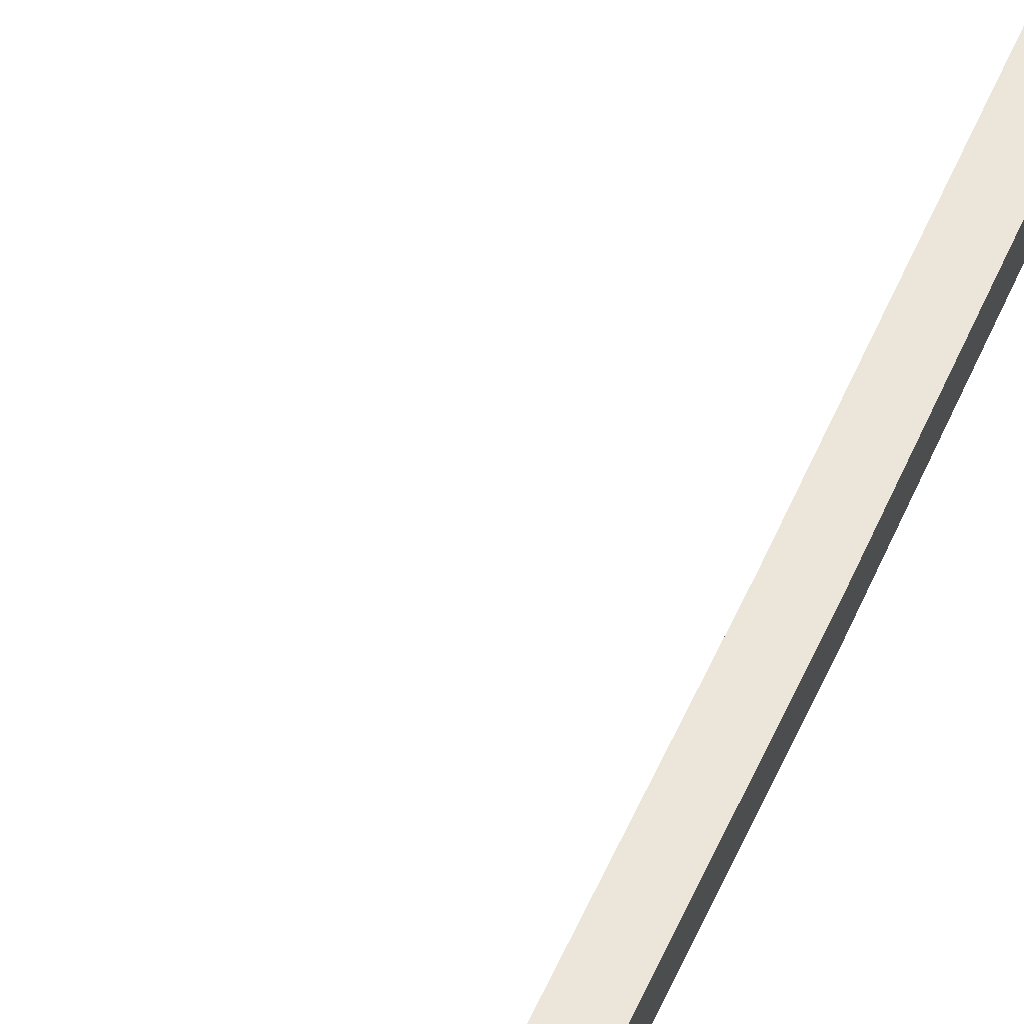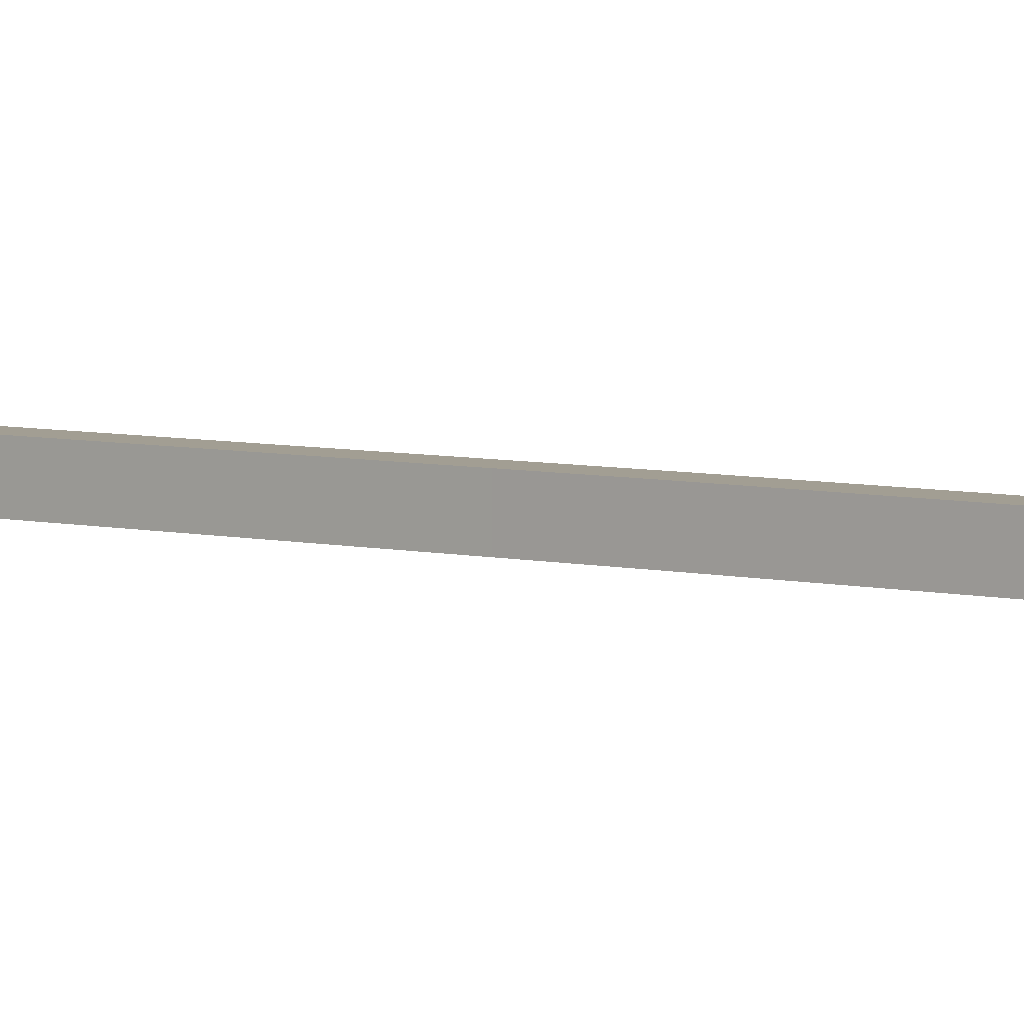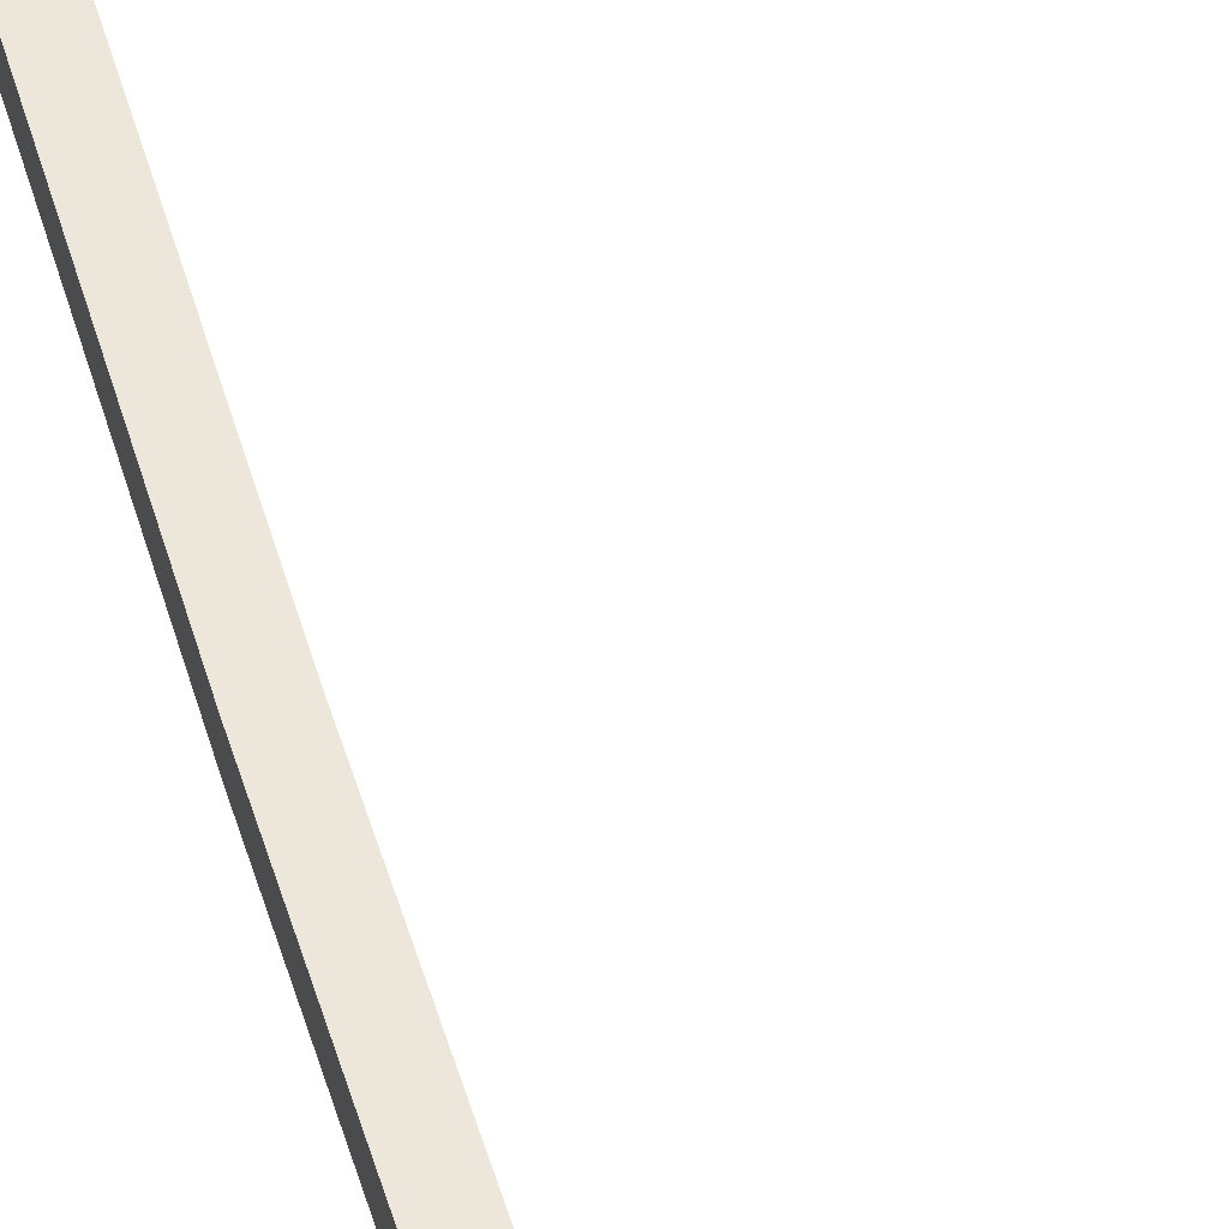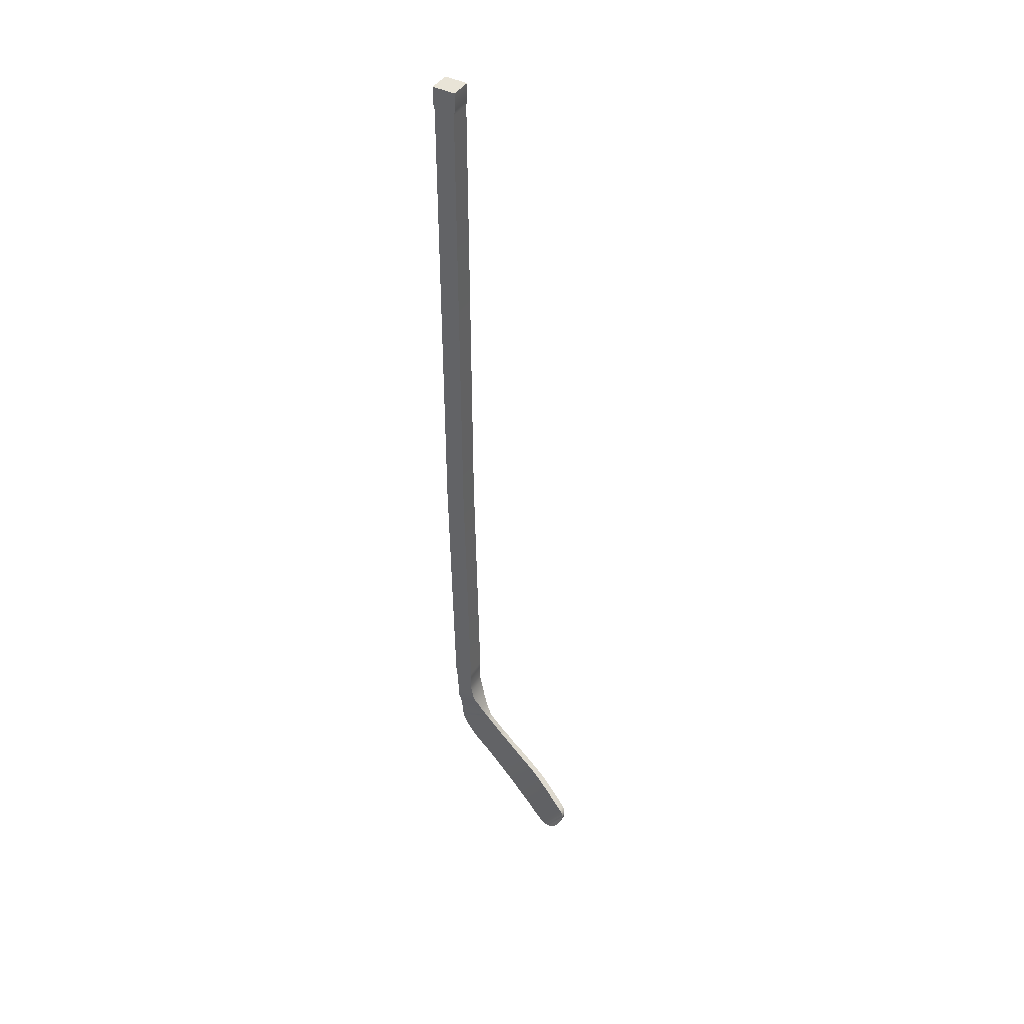
<metadata>
{"format":"obj","ext":"obj","renderer":"f3d","projection":"perspective","resolution":1024,"background":"white","views":[{"elev":55.5,"azim":-156.3,"up":"+Z"},{"elev":5.1,"azim":130.3,"up":"+Z"},{"elev":51.8,"azim":-15.7,"up":"+Z"},{"elev":42.9,"azim":30.4,"up":"+Y"}]}
</metadata>
<code>
g RoadKillOut
o RoadKillOut
v -0.05973 2.907 0.01279
v 0.008578 2.907 0.01279
v -0.05973 2.958 0.01279
v 0.008578 2.958 0.01279
v -0.05555 2.892 0.01279
v 0.004404 2.892 0.01279
v -0.05555 1.515 0.01279
v 0.0044 1.516 0.01279
v -0.04279 0.6907 0.01323
v 0.01716 0.6916 0.01323
v -0.0401 0.6676 0.01353
v 0.01519 0.6685 0.01353
v -0.03788 0.6251 0.01264
v 0.01503 0.626 0.01264
v -0.03616 0.5833 0.01247
v 0.01815 0.5985 0.01247
v -0.03432 0.5504 0.0124
v 0.02621 0.5656 0.0124
v -0.03305 0.5227 0.01993
v 0.03821 0.5378 0.0216
v -0.03307 0.4984 0.0246
v 0.04932 0.5135 0.02617
v -0.03175 0.4746 0.03137
v 0.05872 0.4969 0.03137
v -0.03054 0.4499 0.03386
v 0.06488 0.4883 0.03386
v -0.02999 0.4362 0.0354
v 0.06776 0.4841 0.0354
v -0.02978 0.4324 0.03622
v 0.06963 0.4803 0.03622
v -0.02868 0.4258 0.03675
v 0.07197 0.4778 0.03675
v -0.02043 0.4057 0.03794
v 0.07861 0.4692 0.03794
v -0.008514 0.3838 0.03823
v 0.08093 0.4673 0.03823
v 4.1e-05 0.373 0.03823
v 0.09102 0.4565 0.03823
v 0.01269 0.3554 0.03823
v 0.1071 0.4389 0.03823
v 0.03398 0.3313 0.03823
v 0.1284 0.4164 0.03823
v 0.04726 0.3188 0.03701
v 0.1336 0.4121 0.03701
v 0.08433 0.2847 0.03945
v 0.1653 0.3838 0.03945
v 0.111 0.2619 0.04188
v 0.1959 0.361 0.04188
v 0.1333 0.2431 0.04309
v 0.2143 0.3481 0.04309
v 0.1868 0.2019 0.0522
v 0.274 0.3069 0.0522
v 0.2281 0.1686 0.0589
v 0.3053 0.2858 0.0589
v 0.268 0.1412 0.06846
v 0.3452 0.2584 0.07091
v 0.2941 0.1237 0.07611
v 0.3687 0.2409 0.07834
v 0.32 0.1099 0.08409
v 0.3874 0.2271 0.08409
v 0.3345 0.1049 0.08923
v 0.4018 0.2156 0.08923
v 0.3419 0.1034 0.09285
v 0.4092 0.208 0.09285
v 0.3482 0.1034 0.09604
v 0.4129 0.1998 0.09606
v 0.353 0.104 0.09775
v 0.4141 0.1929 0.09777
v 0.3584 0.1051 0.09868
v 0.4141 0.1881 0.09868
v 0.3633 0.1063 0.09964
v 0.414 0.1837 0.09964
v 0.371 0.1113 0.1008
v 0.4124 0.1747 0.1008
v 0.3879 0.128 0.1028
v 0.404 0.1525 0.1028
v -0.05973 2.907 0.07583
v 0.008578 2.907 0.07583
v 0.008578 2.958 0.07583
v -0.05973 2.958 0.07583
v -0.05555 2.892 0.07583
v 0.004404 2.892 0.07583
v -0.05555 1.515 0.07583
v 0.0044 1.516 0.07583
v -0.04279 0.6907 0.07539
v 0.01716 0.6916 0.07539
v -0.0401 0.6676 0.07433
v 0.01519 0.6685 0.07433
v -0.03788 0.6251 0.07392
v 0.01503 0.626 0.07392
v -0.03616 0.5833 0.07317
v 0.01815 0.5985 0.07317
v -0.03432 0.5504 0.07418
v 0.02621 0.5656 0.07418
v -0.03305 0.5227 0.06484
v 0.03821 0.5378 0.06632
v -0.03307 0.4984 0.06084
v 0.04932 0.5135 0.06241
v -0.03175 0.4746 0.05805
v 0.05872 0.4969 0.05805
v -0.03054 0.4499 0.05766
v 0.06488 0.4883 0.05766
v -0.02999 0.4362 0.05667
v 0.06776 0.4841 0.05667
v -0.02978 0.4324 0.05552
v 0.06963 0.4803 0.05552
v -0.02868 0.4258 0.05552
v 0.07197 0.4778 0.05552
v -0.02043 0.4057 0.05552
v 0.07861 0.4692 0.05552
v -0.008514 0.3838 0.05552
v 0.08093 0.4673 0.05552
v 4.1e-05 0.373 0.05552
v 0.09102 0.4565 0.05552
v 0.01269 0.3554 0.05552
v 0.1071 0.4389 0.05552
v 0.03398 0.3313 0.05552
v 0.1284 0.4164 0.05552
v 0.04726 0.3188 0.05552
v 0.1336 0.4121 0.05552
v 0.08433 0.2847 0.05673
v 0.1653 0.3838 0.05673
v 0.111 0.2619 0.06058
v 0.1959 0.361 0.06058
v 0.1333 0.2431 0.06323
v 0.2143 0.3481 0.06323
v 0.1868 0.2019 0.07226
v 0.274 0.3069 0.07226
v 0.2281 0.1686 0.08075
v 0.3053 0.2858 0.08075
v 0.268 0.1412 0.09017
v 0.3452 0.2584 0.09262
v 0.2941 0.1237 0.09848
v 0.3687 0.2409 0.1007
v 0.32 0.1099 0.1057
v 0.3874 0.2271 0.1057
v 0.3345 0.1049 0.1097
v 0.4018 0.2156 0.1097
v 0.3419 0.1034 0.1116
v 0.4092 0.208 0.1116
v 0.3482 0.1034 0.1133
v 0.4129 0.1998 0.1133
v 0.353 0.104 0.1142
v 0.4141 0.1929 0.1142
v 0.3584 0.1051 0.1152
v 0.4141 0.1881 0.1152
v 0.3633 0.1063 0.1161
v 0.414 0.1837 0.1161
v 0.371 0.1113 0.1173
v 0.4124 0.1747 0.1173
v 0.3879 0.128 0.1193
v 0.404 0.1525 0.1193
f 77 78 79 80
f 78 77 81 82
f 82 81 83 84
f 84 83 85 86
f 86 85 87 88
f 88 87 89 90
f 90 89 91 92
f 92 91 93 94
f 94 93 95 96
f 96 95 97 98
f 98 97 99 100
f 100 99 101 102
f 102 101 103 104
f 104 103 105 106
f 106 105 107 108
f 108 107 109 110
f 110 109 111 112
f 112 111 113 114
f 114 113 115 116
f 116 115 117 118
f 118 117 119 120
f 120 119 121 122
f 122 121 123 124
f 124 123 125 126
f 126 125 127 128
f 128 127 129 130
f 130 129 131 132
f 132 131 133 134
f 134 133 135 136
f 136 135 137 138
f 138 137 139 140
f 140 139 141 142
f 142 141 143 144
f 144 143 145 146
f 146 145 147 148
f 148 147 149 150
f 150 149 151 152
f 1 3 4 2
f 2 6 5 1
f 6 8 7 5
f 8 10 9 7
f 10 12 11 9
f 12 14 13 11
f 14 16 15 13
f 16 18 17 15
f 18 20 19 17
f 20 22 21 19
f 22 24 23 21
f 24 26 25 23
f 26 28 27 25
f 28 30 29 27
f 30 32 31 29
f 32 34 33 31
f 34 36 35 33
f 36 38 37 35
f 38 40 39 37
f 40 42 41 39
f 42 44 43 41
f 44 46 45 43
f 46 48 47 45
f 48 50 49 47
f 50 52 51 49
f 52 54 53 51
f 54 56 55 53
f 56 58 57 55
f 58 60 59 57
f 60 62 61 59
f 62 64 63 61
f 64 66 65 63
f 66 68 67 65
f 68 70 69 67
f 70 72 71 69
f 72 74 73 71
f 74 76 75 73
f 2 4 79 78
f 4 3 80 79
f 3 1 77 80
f 1 5 81 77
f 6 2 78 82
f 5 7 83 81
f 8 6 82 84
f 7 9 85 83
f 10 8 84 86
f 9 11 87 85
f 12 10 86 88
f 11 13 89 87
f 14 12 88 90
f 13 15 91 89
f 16 14 90 92
f 15 17 93 91
f 18 16 92 94
f 17 19 95 93
f 20 18 94 96
f 19 21 97 95
f 22 20 96 98
f 21 23 99 97
f 24 22 98 100
f 23 25 101 99
f 26 24 100 102
f 25 27 103 101
f 28 26 102 104
f 27 29 105 103
f 30 28 104 106
f 29 31 107 105
f 32 30 106 108
f 31 33 109 107
f 34 32 108 110
f 33 35 111 109
f 36 34 110 112
f 35 37 113 111
f 38 36 112 114
f 37 39 115 113
f 40 38 114 116
f 39 41 117 115
f 42 40 116 118
f 41 43 119 117
f 44 42 118 120
f 43 45 121 119
f 46 44 120 122
f 45 47 123 121
f 48 46 122 124
f 47 49 125 123
f 50 48 124 126
f 49 51 127 125
f 52 50 126 128
f 51 53 129 127
f 54 52 128 130
f 53 55 131 129
f 56 54 130 132
f 55 57 133 131
f 58 56 132 134
f 57 59 135 133
f 60 58 134 136
f 59 61 137 135
f 62 60 136 138
f 61 63 139 137
f 64 62 138 140
f 63 65 141 139
f 66 64 140 142
f 65 67 143 141
f 68 66 142 144
f 67 69 145 143
f 70 68 144 146
f 69 71 147 145
f 72 70 146 148
f 71 73 149 147
f 74 72 148 150
f 73 75 151 149
f 75 76 152 151
f 76 74 150 152

</code>
